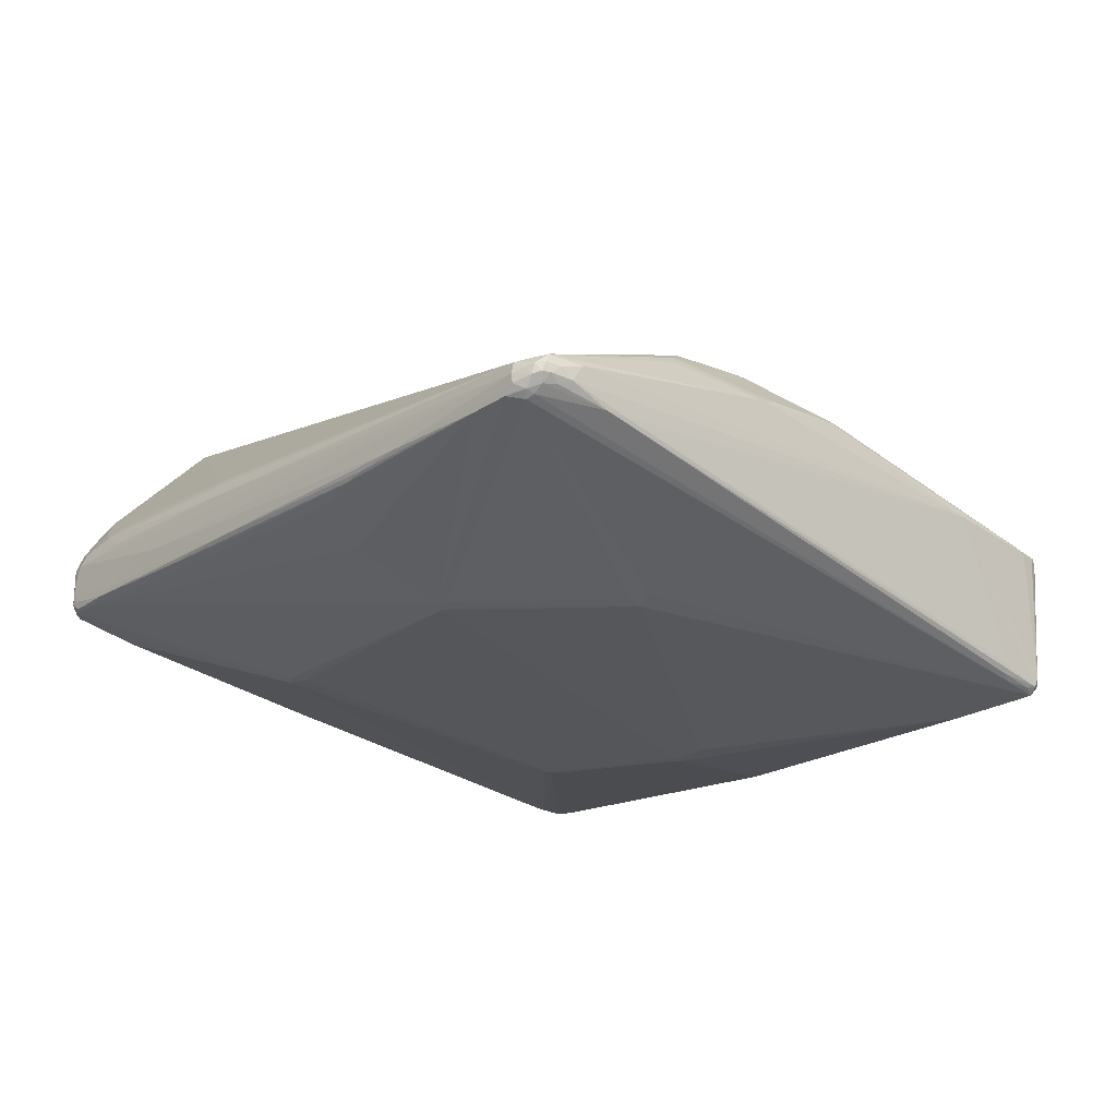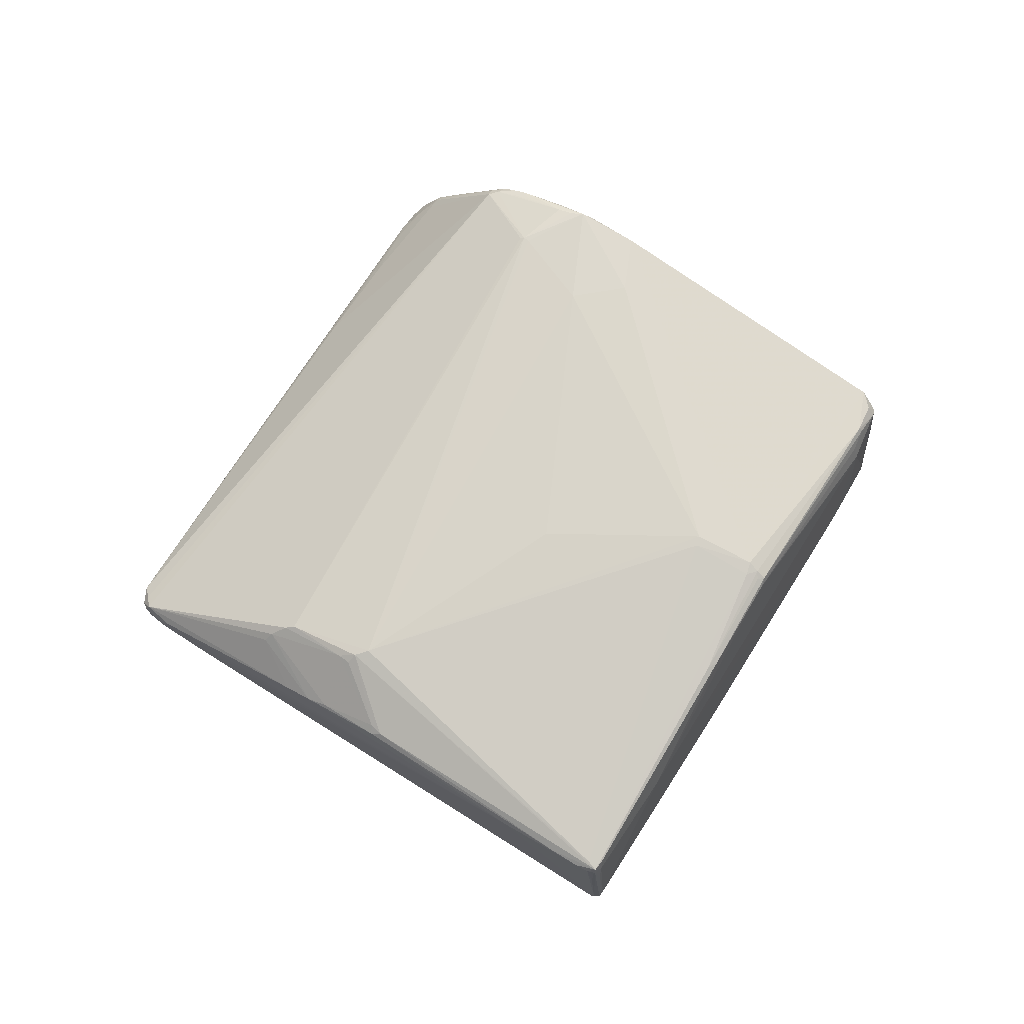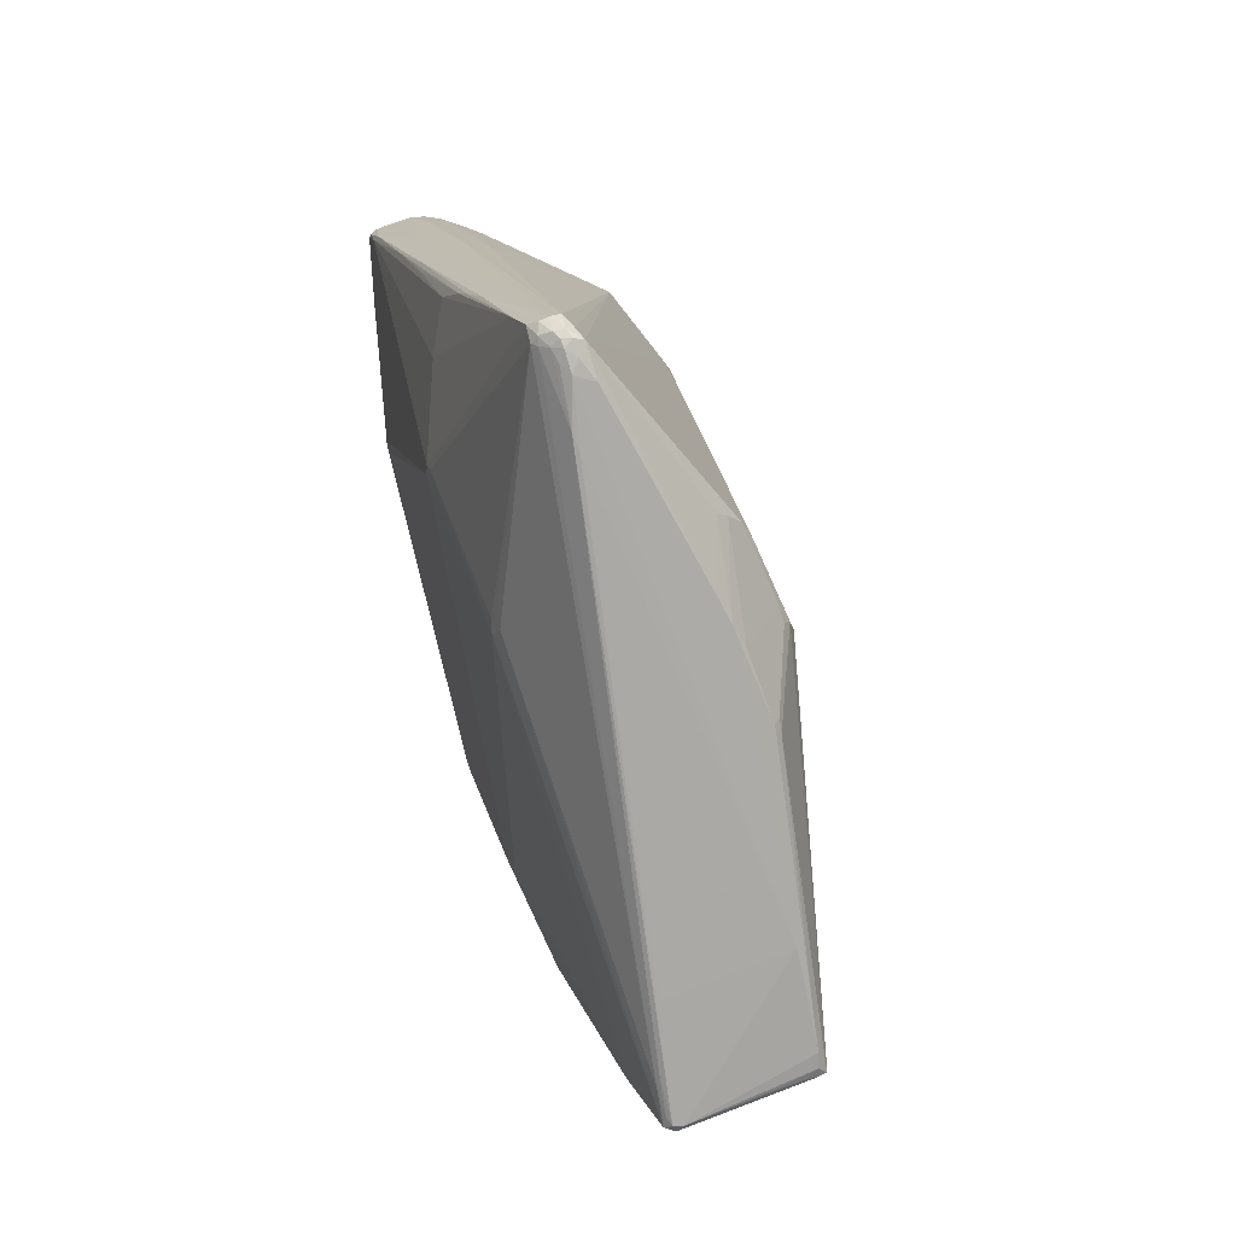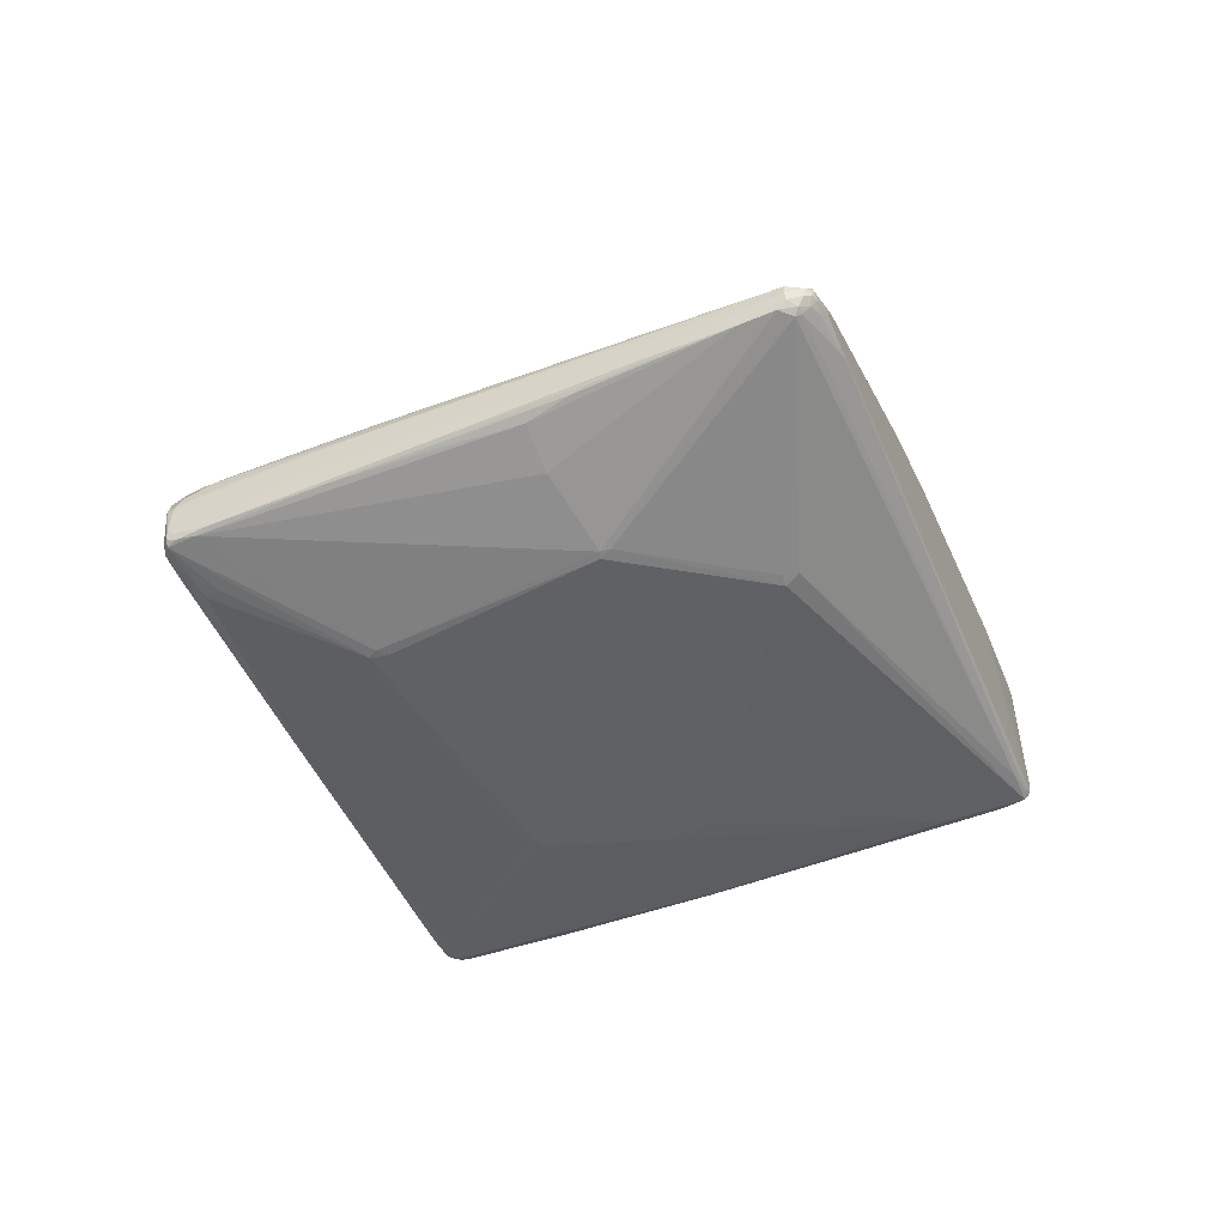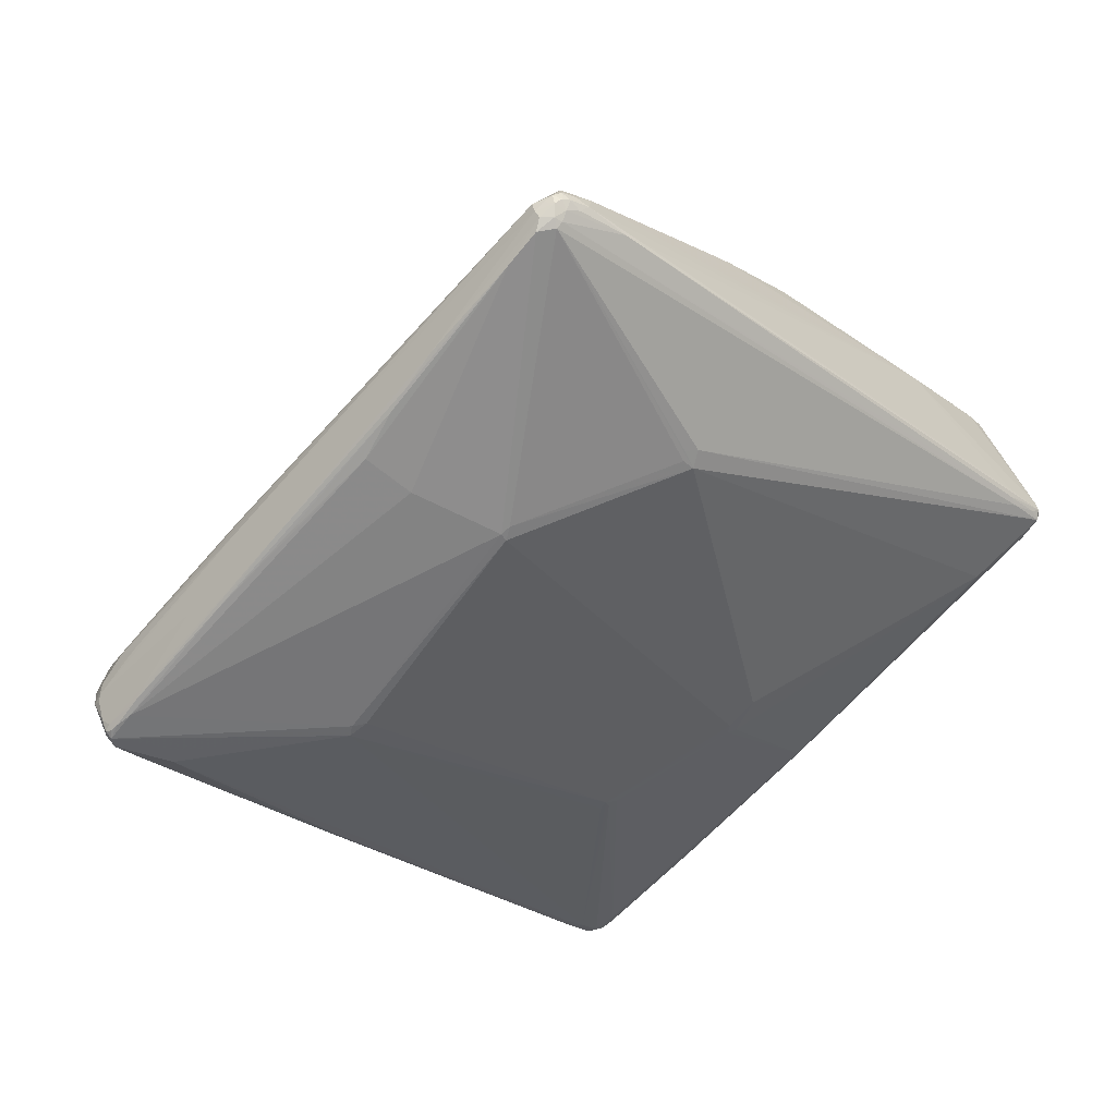
<metadata>
{"format":"obj","ext":"obj","renderer":"f3d","projection":"perspective","resolution":1024,"background":"white","views":[{"elev":65.7,"azim":-173.9,"up":"+Y"},{"elev":69.9,"azim":-105.1,"up":"+Z"},{"elev":62.8,"azim":-107.0,"up":"+Y"},{"elev":-47.5,"azim":156.1,"up":"+Z"},{"elev":43.8,"azim":163.3,"up":"+Y"}]}
</metadata>
<code>
o Mesh 0
v 22.71 18.58 19.36
v 23.13 18.15 19.67
v 22.59 18.7 19.49
v 23.8 17.5 18.98
v 23.61 17.69 19.85
v 23.72 17.6 18.89
v 21.85 19.58 18.93
v 23.96 17.42 18.95
v 23.94 17.45 19.44
v 23.13 18.29 18.82
v 23.43 17.98 18.83
v 23.91 17.51 18.85
v 22.24 19.22 18.8
v 24.01 17.41 19.24
v 23.25 18.2 21.49
v 20.01 21.54 18.85
v 19.19 22.4 18.88
v 23.96 17.52 20.57
v 24.11 17.42 19.08
v 24.11 17.44 18.89
v 24.05 17.49 20.84
v 20.23 21.44 18.74
v 23.33 18.27 21.8
v 23.75 17.88 18.77
v 24.06 17.57 18.8
v 24.02 17.59 21.75
v 23.68 17.98 21.91
v 24.16 17.5 21.64
v 16.18 25.71 18.91
v 15.9 25.99 19.2
v 24.22 17.48 19.79
v 18.11 23.76 18.77
v 15.85 26.07 19.04
v 18 23.86 21.26
v 24.23 17.54 18.84
v 20.28 21.59 18.61
v 23.69 18.07 22.01
v 17.44 24.47 21.26
v 24.24 17.58 21.77
v 24.15 17.68 21.91
v 15.96 26.1 18.88
v 15.86 26.19 19.18
v 20.96 20.95 22.46
v 15.98 26.09 20.68
v 20.63 21.33 22.54
v 24.34 17.57 19.01
v 15.9 26.22 19
v 19.39 22.64 22.3
v 16.05 26.06 21.21
v 20.79 21.22 22.64
v 20.33 21.75 18.5
v 16.18 26 21.43
v 15.99 26.22 21.25
v 17.12 25.09 18.71
v 15.97 26.26 20.56
v 16.02 26.2 21.4
v 15.99 26.25 21.06
v 19.29 22.89 22.32
v 20.78 21.38 22.68
v 17.09 25.2 18.68
v 16.04 26.28 18.95
v 24.35 17.85 18.76
v 24.5 17.69 19.26
v 24.51 17.68 21.94
v 24.46 17.76 18.82
v 20.93 21.34 22.74
v 16.06 26.36 21.28
v 24.54 17.77 18.87
v 16.21 26.29 21.45
v 20.92 21.58 22.77
v 24.64 17.82 19.01
v 21.14 21.45 22.82
v 24.66 17.94 18.83
v 16.23 26.55 21.32
v 24.73 17.89 19.77
v 16.4 26.53 18.92
v 24.7 18.13 18.77
v 24.83 18.03 18.89
v 16.44 26.74 19.14
v 16.49 26.71 18.99
v 25.01 18.12 21.71
v 16.65 26.95 21.36
v 21.74 22.44 22.96
v 25.52 18.64 19.16
v 21.91 22.34 23
v 17.32 27.57 19.24
v 21.73 23.23 18.12
v 21.88 23.21 18.11
v 17.44 27.75 21.33
v 21.86 23.38 18.11
v 21.43 23.82 18.14
v 23.96 22.11 18.06
v 24.1 22.02 18.07
v 24.25 21.97 18.08
v 24.16 22.14 18.05
v 22.76 24.9 22.95
v 22.82 25.4 22.94
v 27.73 20.77 19.09
v 27.9 20.91 22.03
v 27.97 20.98 19.55
v 28.02 21.06 22.89
v 28.18 21.2 22.84
v 19.85 29.79 21.8
v 19.92 29.96 21.71
v 20.06 29.91 21.83
v 27.69 22.3 23.33
v 28.65 21.88 18.72
v 28.75 21.84 23.34
v 28.81 22 18.72
v 28.88 21.91 23.24
v 21.44 29.6 22.52
v 28.99 22.07 18.79
v 21.44 29.89 22.45
v 27.79 23.44 23.35
v 21.37 30.06 22.33
v 20.82 30.76 21.55
v 21.56 30.21 22.31
v 29.44 22.44 23.3
v 21.07 31.07 21.42
v 22.69 29.52 18.35
v 29.51 22.54 23.35
v 22.58 29.8 18.45
v 29.61 22.7 23.42
v 22.84 29.68 18.39
v 22.81 29.84 18.45
v 29.72 22.93 23.37
v 21.48 31.45 21.27
v 29.92 23.15 23.29
v 30.02 23.07 23.23
v 30.11 23.06 23.03
v 30.07 23.15 18.77
v 30.12 23.09 23.12
v 22.48 30.97 22.13
v 29.37 24.01 23.26
v 30.16 23.29 18.74
v 22.53 31.16 22.03
v 29.47 24.07 23.25
v 29.5 24.15 23.21
v 28.38 25.52 18.07
v 22.54 31.48 21.81
v 28.67 25.3 18.08
v 22.5 31.64 21.64
v 28.62 25.5 18.09
v 30.52 23.69 22.97
v 30.75 23.73 22.87
v 25.88 28.91 18.21
v 30.74 23.94 22.85
v 25.8 29.14 18.26
v 25.94 29.03 18.24
v 30.91 23.92 22.78
v 31.08 24.08 22.63
v 31.01 24.25 22.7
v 31.23 24.21 22.38
v 31.02 24.46 22.65
v 31.17 24.37 22.52
v 23.16 33.06 19.87
v 23.42 33.28 19.83
v 31.59 25 18.62
v 31.44 25.28 18.6
v 31.95 24.8 21.18
v 32.03 24.89 21.07
v 32 24.93 21.15
v 27.27 29.84 18.75
v 32.09 25.03 18.84
v 32.11 25.21 20.94
v 23.84 33.68 20.33
v 32.33 25.21 19.23
v 23.97 33.81 20
v 32.33 25.3 20.59
v 32.22 25.42 20.71
v 24.03 33.81 20.29
v 32.37 25.29 18.87
v 32.1 25.59 20.68
v 31.23 26.56 20.67
v 32.34 25.45 20.51
v 24.16 33.87 19.88
v 32.47 25.4 18.96
v 24.14 33.93 20.15
v 32.49 25.42 19.63
v 32.49 25.46 18.81
v 32.53 25.47 19.84
v 32.18 25.9 20.31
v 24.28 34.02 19.99
v 31 27.15 20.39
v 32.58 25.57 18.98
v 24.34 34 20.3
v 24.39 33.97 19.82
v 32.52 25.66 18.82
v 32.61 25.57 19.5
v 24.5 33.87 19.68
v 27.9 30.42 19.09
v 32.62 25.6 19.72
v 32.58 25.65 19.93
v 32.16 26.1 18.83
v 24.61 33.83 19.61
v 24.37 34.07 20.14
v 29.85 28.48 20.32
v 31.84 26.46 20.16
v 32.49 25.8 18.86
v 32.39 25.91 18.85
v 24.41 34.08 19.97
v 32.59 25.74 18.94
v 29.32 29.1 19.06
v 32.57 25.78 19.78
v 32.51 25.85 18.97
v 29.75 28.66 20.24
v 32.03 26.35 18.9
v 30.49 27.94 19
v 32.59 25.79 19.16
v 31.82 26.58 19
v 24.59 33.98 20.23
v 32.66 25.73 19.59
v 24.62 33.96 19.71
v 32.06 26.34 20.01
v 29.86 28.6 20.17
v 32.46 25.96 19.82
v 27.41 31.14 19.25
v 32.58 25.85 19.5
v 24.55 34.08 19.9
v 32.55 25.91 19.62
v 24.53 34.1 20.08
v 29.5 29.04 19.14
v 31.84 26.64 19.79
v 30.95 27.57 19.38
v 27.17 31.46 19.32
v 29.98 28.61 19.92
v 24.68 34.05 20.03
v 25.4 33.33 19.56
v 24.93 33.81 19.63
v 26.68 32.04 19.44
v 24.83 33.96 19.78
v 24.85 33.97 20.12
v 24.86 33.97 19.94
f 103 56 113
f 134 123 137
f 114 123 134
f 120 41 122
f 230 233 224
f 100 98 167
f 100 167 160
f 17 1 3
f 222 230 224
f 174 197 154
f 184 197 174
f 184 198 197
f 232 154 197
f 232 226 233
f 145 130 160
f 145 151 150
f 126 123 128
f 126 128 137
f 126 137 123
f 152 150 151
f 152 154 137
f 152 137 128
f 152 128 147
f 152 147 145
f 152 145 150
f 84 98 100
f 53 56 67
f 33 47 41
f 80 47 157
f 127 186 166
f 89 119 166
f 96 114 97
f 111 97 114
f 111 114 134
f 111 134 137
f 111 137 133
f 111 133 113
f 27 37 50
f 27 50 23
f 27 23 15
f 34 3 15
f 2 5 15
f 2 15 3
f 2 3 1
f 2 1 4
f 2 4 5
f 20 46 19
f 31 64 28
f 31 28 19
f 31 19 46
f 31 46 64
f 91 120 146
f 148 149 146
f 148 146 120
f 229 149 148
f 125 120 122
f 210 222 224
f 210 224 218
f 209 205 210
f 209 210 218
f 209 218 212
f 220 216 212
f 220 212 218
f 220 218 224
f 220 224 233
f 220 233 226
f 214 198 182
f 214 182 216
f 214 226 232
f 214 232 215
f 214 215 198
f 175 182 170
f 175 170 169
f 175 169 193
f 175 193 216
f 175 216 182
f 192 212 193
f 192 193 169
f 192 169 181
f 204 216 193
f 204 193 212
f 204 212 216
f 173 170 182
f 173 182 198
f 173 198 184
f 173 184 174
f 173 174 154
f 173 154 170
f 211 154 232
f 211 232 186
f 211 186 154
f 206 215 232
f 206 232 197
f 206 197 198
f 206 198 215
f 221 186 232
f 129 145 128
f 129 128 123
f 132 130 145
f 132 145 129
f 132 129 123
f 153 151 145
f 153 145 160
f 108 64 110
f 144 145 147
f 144 147 128
f 144 128 145
f 155 154 152
f 155 152 151
f 155 151 153
f 155 170 154
f 194 163 191
f 194 191 208
f 194 149 163
f 78 164 98
f 78 98 84
f 63 64 46
f 105 103 113
f 105 113 115
f 29 33 41
f 30 33 29
f 30 29 17
f 30 17 3
f 61 47 80
f 61 41 47
f 190 80 157
f 190 157 187
f 196 178 186
f 196 186 221
f 196 221 201
f 168 89 166
f 168 166 178
f 171 186 178
f 171 178 166
f 171 166 186
f 74 67 56
f 140 119 116
f 138 186 133
f 138 133 137
f 138 137 154
f 138 154 186
f 52 58 56
f 69 83 111
f 69 111 113
f 69 113 56
f 40 64 37
f 35 46 20
f 35 62 65
f 90 91 146
f 231 233 230
f 195 229 148
f 195 120 125
f 195 125 122
f 203 208 191
f 217 222 208
f 217 208 203
f 217 203 191
f 202 185 188
f 202 205 209
f 202 209 212
f 202 212 185
f 223 226 214
f 223 214 216
f 223 216 220
f 223 220 226
f 189 179 167
f 189 185 212
f 189 212 192
f 189 192 181
f 189 181 179
f 227 221 232
f 227 232 233
f 121 132 123
f 121 123 108
f 161 153 160
f 161 160 167
f 161 167 179
f 161 179 181
f 161 181 169
f 118 110 102
f 118 102 130
f 118 130 132
f 118 132 121
f 118 121 108
f 118 108 110
f 101 64 102
f 101 102 110
f 101 110 64
f 59 58 50
f 106 108 123
f 106 123 114
f 72 37 64
f 72 64 108
f 165 170 155
f 165 155 169
f 165 169 170
f 143 149 194
f 143 194 188
f 143 188 141
f 143 146 149
f 207 210 205
f 207 194 208
f 207 208 222
f 207 222 210
f 172 167 98
f 172 98 164
f 112 164 78
f 75 63 84
f 71 78 84
f 71 84 63
f 71 63 46
f 81 102 64
f 81 64 63
f 81 63 75
f 81 75 84
f 81 84 100
f 81 100 160
f 57 67 55
f 57 53 67
f 42 33 53
f 42 53 57
f 42 57 55
f 42 55 67
f 42 67 74
f 42 74 89
f 42 89 47
f 42 47 33
f 104 103 105
f 104 105 116
f 104 116 119
f 104 119 89
f 44 53 33
f 44 33 30
f 213 231 229
f 213 229 195
f 213 195 190
f 213 190 187
f 183 196 201
f 183 201 187
f 183 168 178
f 183 178 196
f 156 89 168
f 156 168 157
f 156 157 47
f 82 103 104
f 82 104 89
f 82 89 74
f 82 74 56
f 82 56 103
f 142 127 119
f 142 119 140
f 142 140 186
f 142 186 127
f 136 133 186
f 136 186 140
f 117 115 113
f 117 113 133
f 117 133 136
f 117 136 140
f 117 140 116
f 117 116 105
f 117 105 115
f 49 52 56
f 49 56 53
f 49 53 44
f 49 44 30
f 26 27 15
f 26 15 5
f 26 21 28
f 26 28 40
f 26 40 37
f 26 37 27
f 39 64 40
f 39 40 28
f 39 28 64
f 18 4 21
f 18 21 26
f 18 26 5
f 18 5 4
f 14 19 28
f 14 28 21
f 43 23 50
f 43 50 45
f 43 45 15
f 43 15 23
f 51 92 24
f 93 24 92
f 68 78 71
f 68 71 46
f 68 46 35
f 68 35 65
f 25 35 20
f 25 24 93
f 25 93 62
f 25 62 35
f 139 90 146
f 139 146 143
f 139 143 141
f 76 41 61
f 76 61 80
f 76 80 190
f 76 190 195
f 76 195 122
f 76 122 41
f 124 120 195
f 124 195 148
f 124 148 120
f 228 217 191
f 228 191 163
f 228 163 149
f 228 149 229
f 228 229 231
f 228 231 230
f 162 153 161
f 162 161 169
f 162 169 155
f 162 155 153
f 70 72 83
f 70 83 69
f 70 69 56
f 70 56 58
f 85 106 114
f 85 114 96
f 85 96 97
f 85 97 111
f 85 111 83
f 85 83 72
f 85 72 108
f 85 108 106
f 199 202 188
f 199 207 205
f 199 205 202
f 177 189 167
f 177 167 172
f 177 185 189
f 73 65 112
f 73 112 78
f 73 78 68
f 73 68 65
f 109 112 65
f 99 102 81
f 99 81 160
f 99 160 130
f 99 130 102
f 219 231 213
f 219 213 187
f 219 187 201
f 219 201 221
f 219 221 227
f 219 227 233
f 219 233 231
f 176 157 168
f 176 168 183
f 176 183 187
f 176 187 157
f 86 89 156
f 86 156 47
f 38 52 49
f 38 49 30
f 38 30 3
f 38 3 34
f 38 34 15
f 38 15 45
f 48 52 38
f 48 38 45
f 48 45 50
f 48 50 58
f 48 58 52
f 8 20 19
f 8 19 14
f 9 4 8
f 9 8 14
f 9 14 21
f 9 21 4
f 60 29 41
f 60 41 120
f 60 120 91
f 32 29 51
f 32 17 29
f 36 32 51
f 36 51 13
f 10 6 13
f 10 13 51
f 7 17 6
f 7 6 4
f 7 4 1
f 7 1 17
f 94 141 62
f 95 90 139
f 95 139 141
f 95 141 94
f 95 94 62
f 95 62 93
f 95 93 92
f 225 217 228
f 225 228 230
f 225 230 222
f 225 222 217
f 66 59 50
f 66 50 37
f 66 37 72
f 66 72 70
f 66 70 58
f 66 58 59
f 200 194 207
f 200 207 199
f 200 199 188
f 200 188 194
f 159 141 188
f 180 172 164
f 180 188 185
f 180 185 177
f 180 177 172
f 158 141 159
f 158 159 188
f 158 188 180
f 158 62 141
f 79 89 86
f 79 86 47
f 79 47 89
f 87 51 60
f 87 60 91
f 54 29 60
f 54 60 51
f 54 51 29
f 22 32 36
f 22 36 13
f 22 17 32
f 11 6 10
f 11 10 51
f 11 51 24
f 131 112 109
f 131 180 164
f 131 164 112
f 107 158 109
f 88 92 51
f 88 51 87
f 88 87 91
f 88 91 90
f 88 90 95
f 88 95 92
f 16 17 22
f 16 22 13
f 16 13 6
f 16 6 17
f 12 6 11
f 12 11 24
f 12 24 25
f 12 25 20
f 12 20 8
f 12 8 4
f 12 4 6
f 135 158 180
f 135 180 131
f 135 131 109
f 135 109 158
f 77 158 107
f 77 107 109
f 77 109 65
f 77 65 62
f 77 62 158
f 127 166 119

</code>
